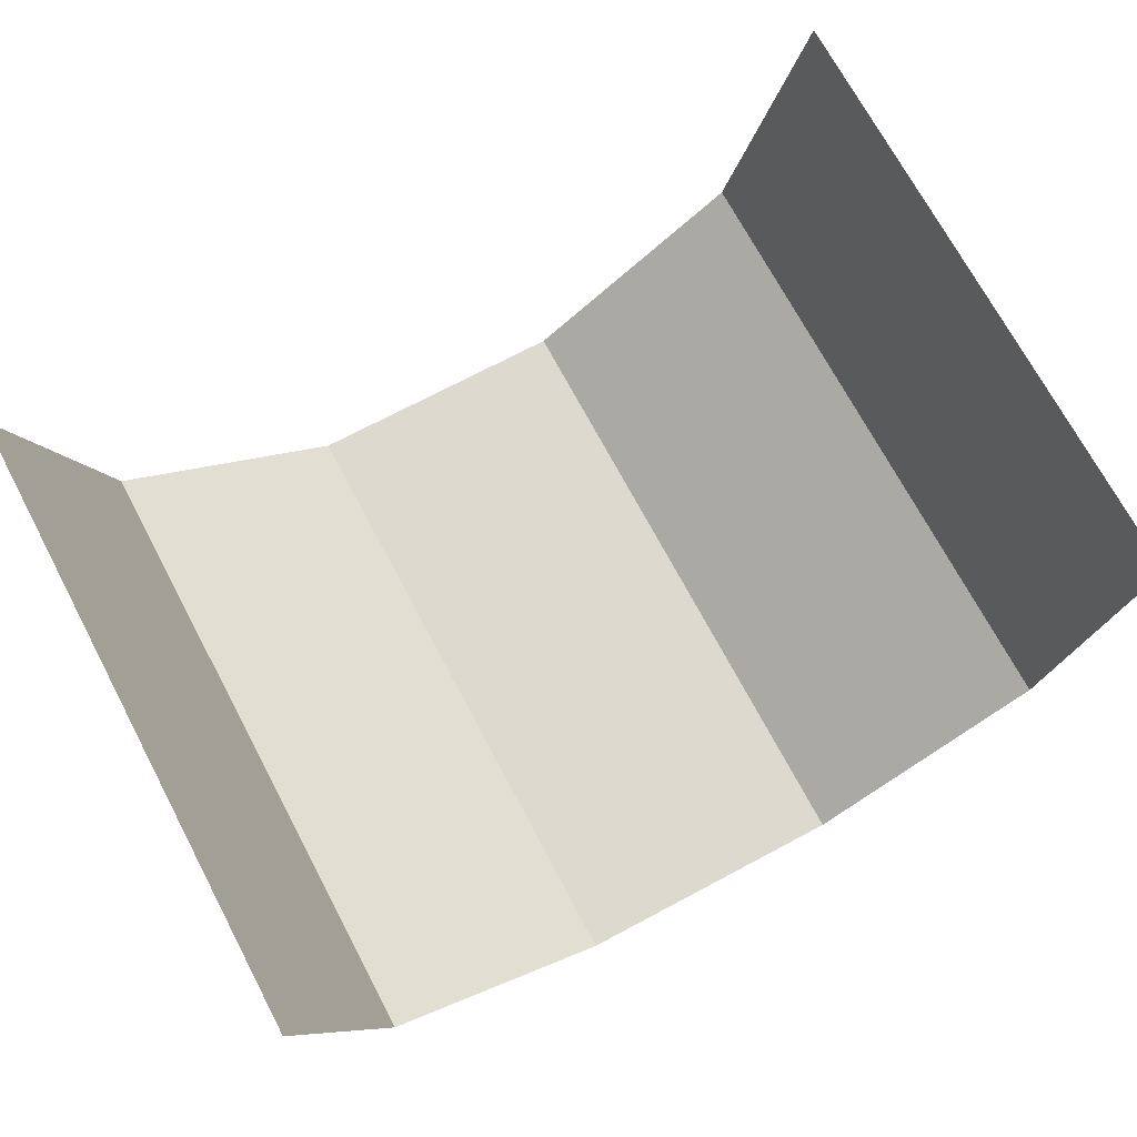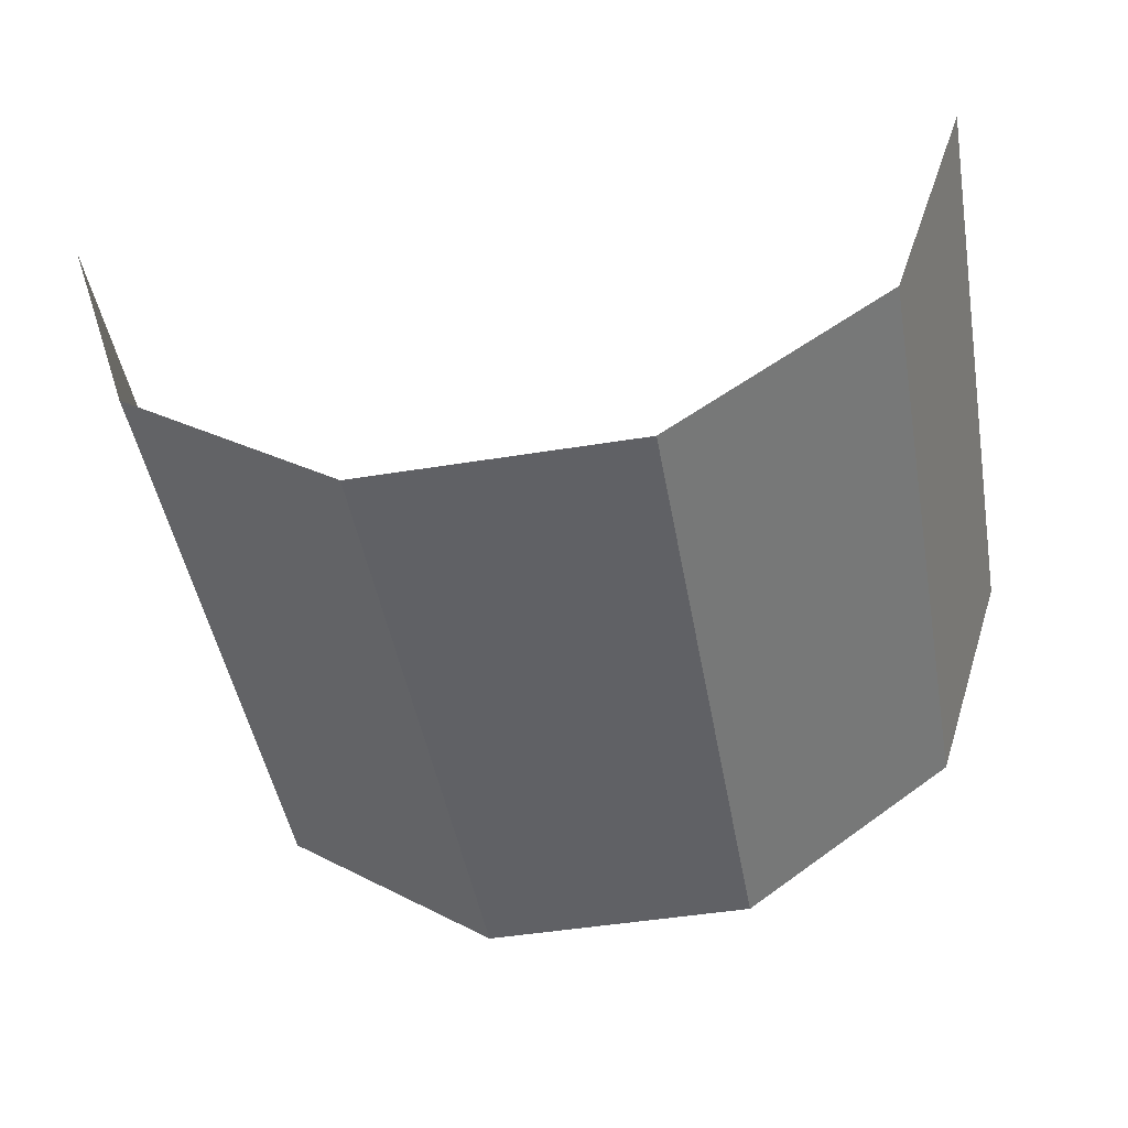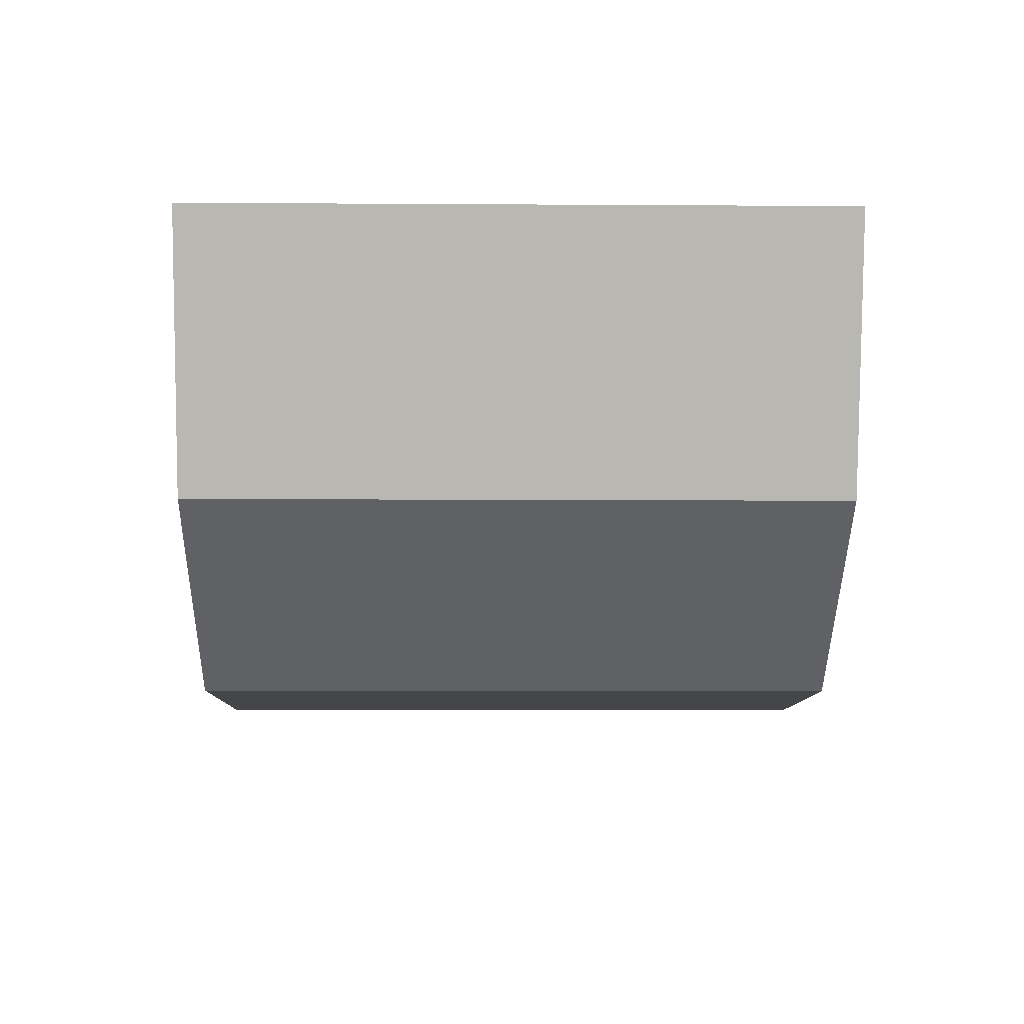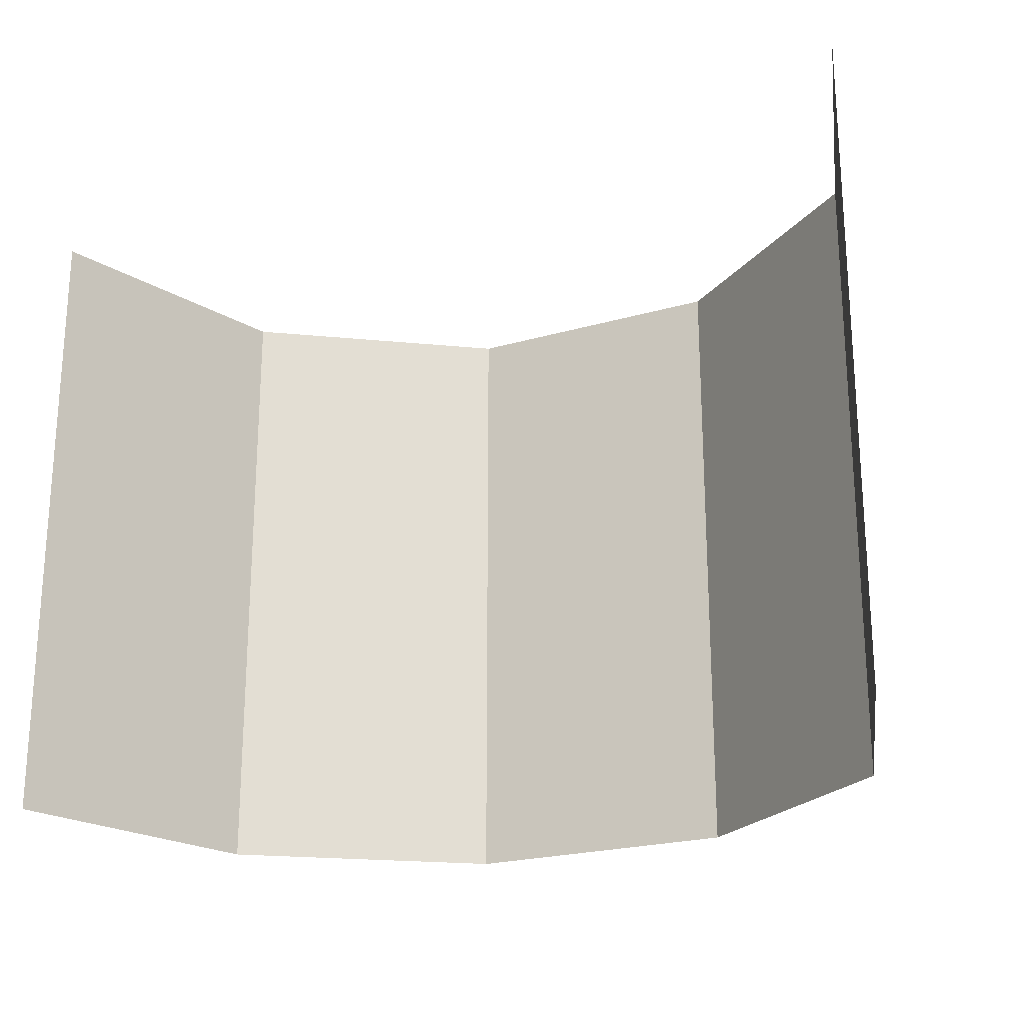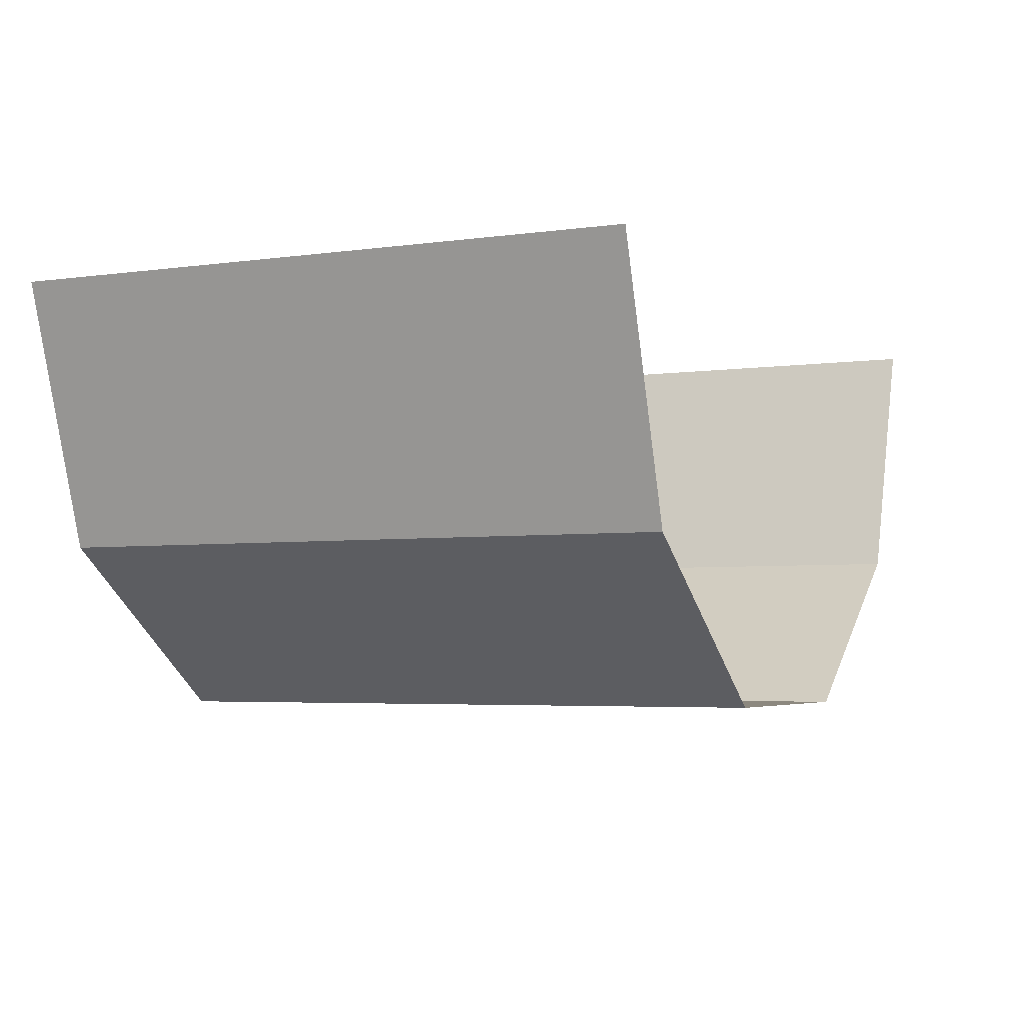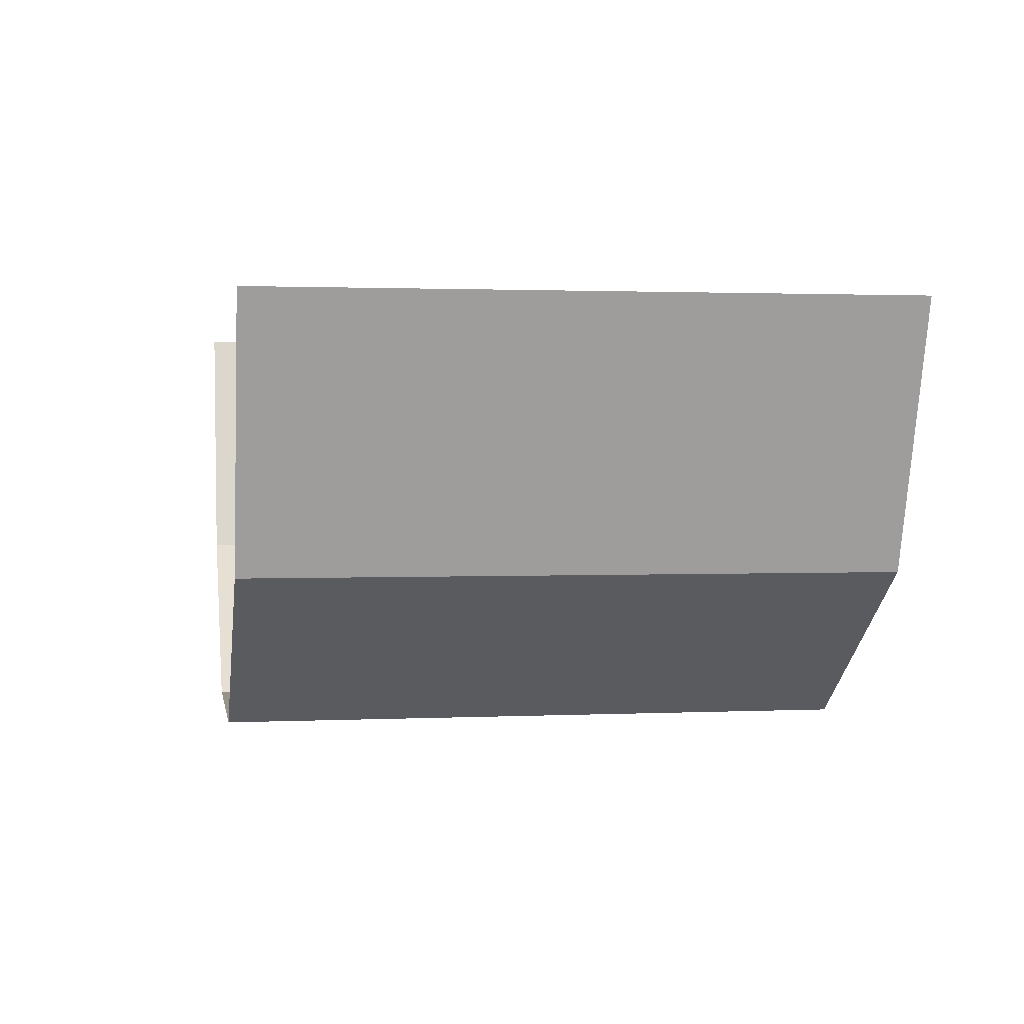
<metadata>
{"format":"obj","ext":"obj","renderer":"f3d","projection":"perspective","resolution":1024,"background":"white","views":[{"elev":71.4,"azim":152.0,"up":"+Y"},{"elev":-47.7,"azim":-169.7,"up":"+Y"},{"elev":-9.7,"azim":89.1,"up":"+Y"},{"elev":-22.4,"azim":-153.5,"up":"+Z"},{"elev":-4.0,"azim":115.4,"up":"+Y"},{"elev":1.6,"azim":80.4,"up":"+Y"}]}
</metadata>
<code>
g default
v -9.658 9.232 -6.936
v -7.813 3.556 -6.936
v -2.984 0.04719 -6.936
v 2.984 0.04719 -6.936
v 7.813 3.556 -6.936
v 9.658 9.232 -6.936
v -9.658 9.232 6.936
v -7.813 3.556 6.936
v -2.984 0.04719 6.936
v 2.984 0.04719 6.936
v 7.813 3.556 6.936
v 9.658 9.232 6.936
g pCylinder1
f 1 7 8 2
f 2 8 9 3
f 3 9 10 4
f 4 10 11 5
f 5 11 12 6

</code>
